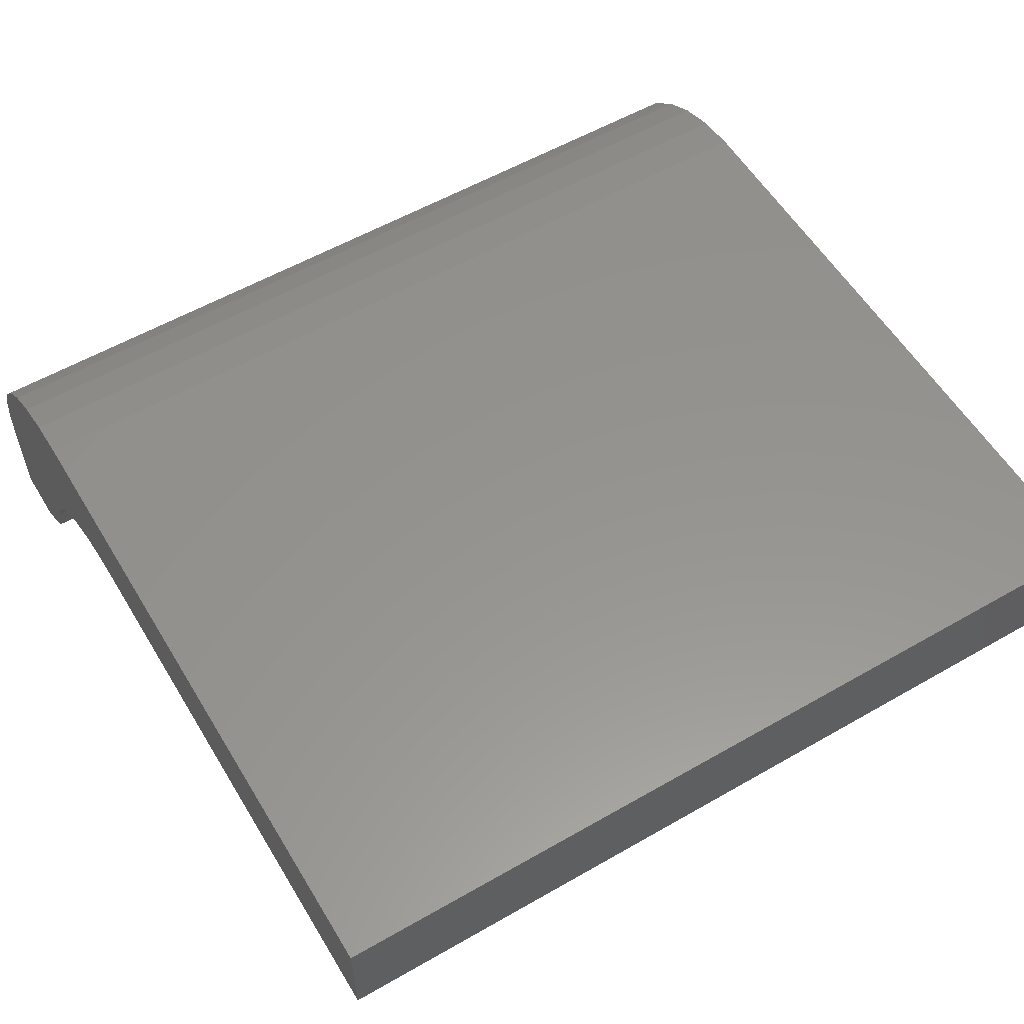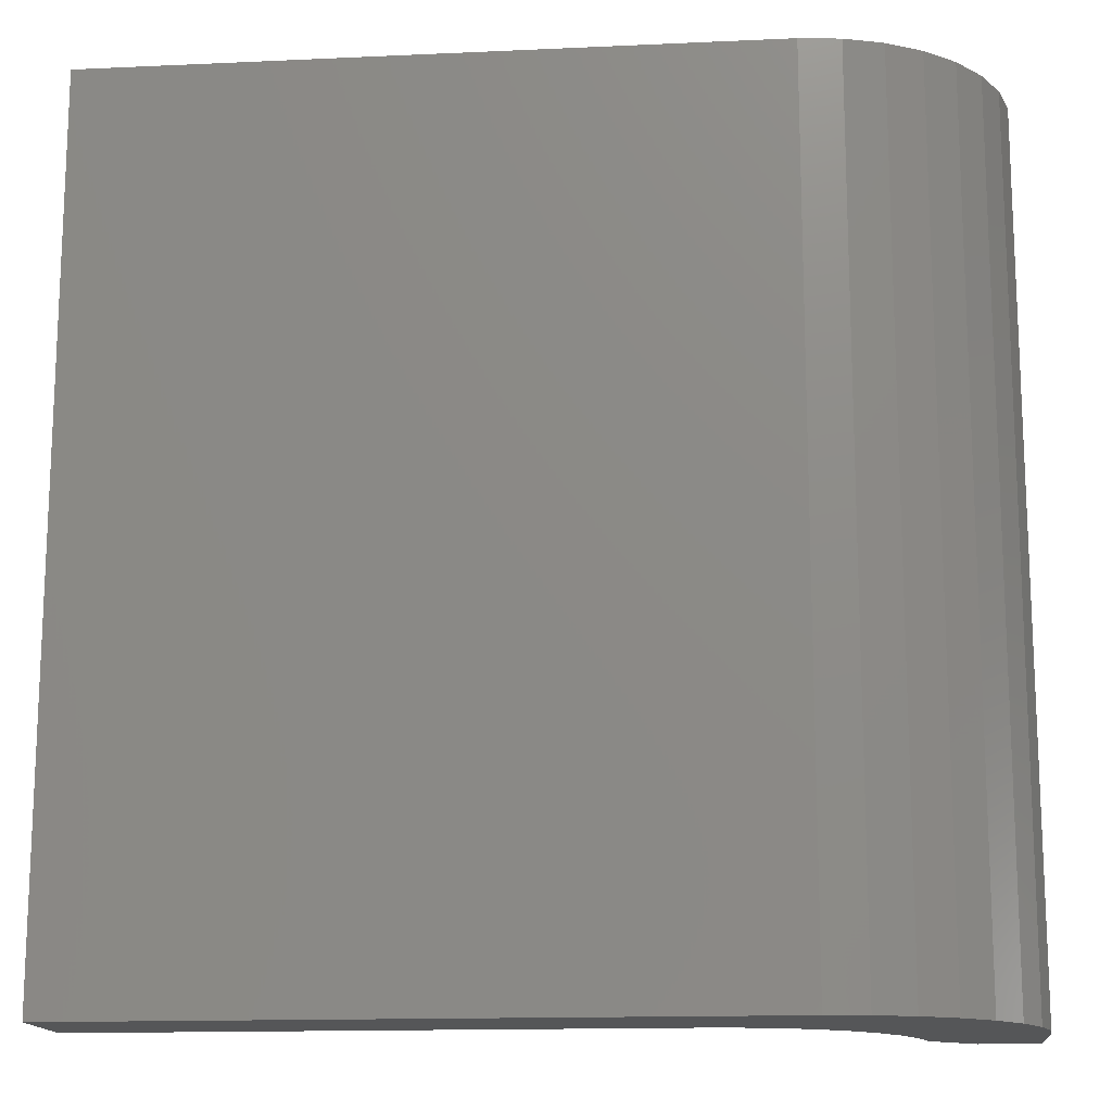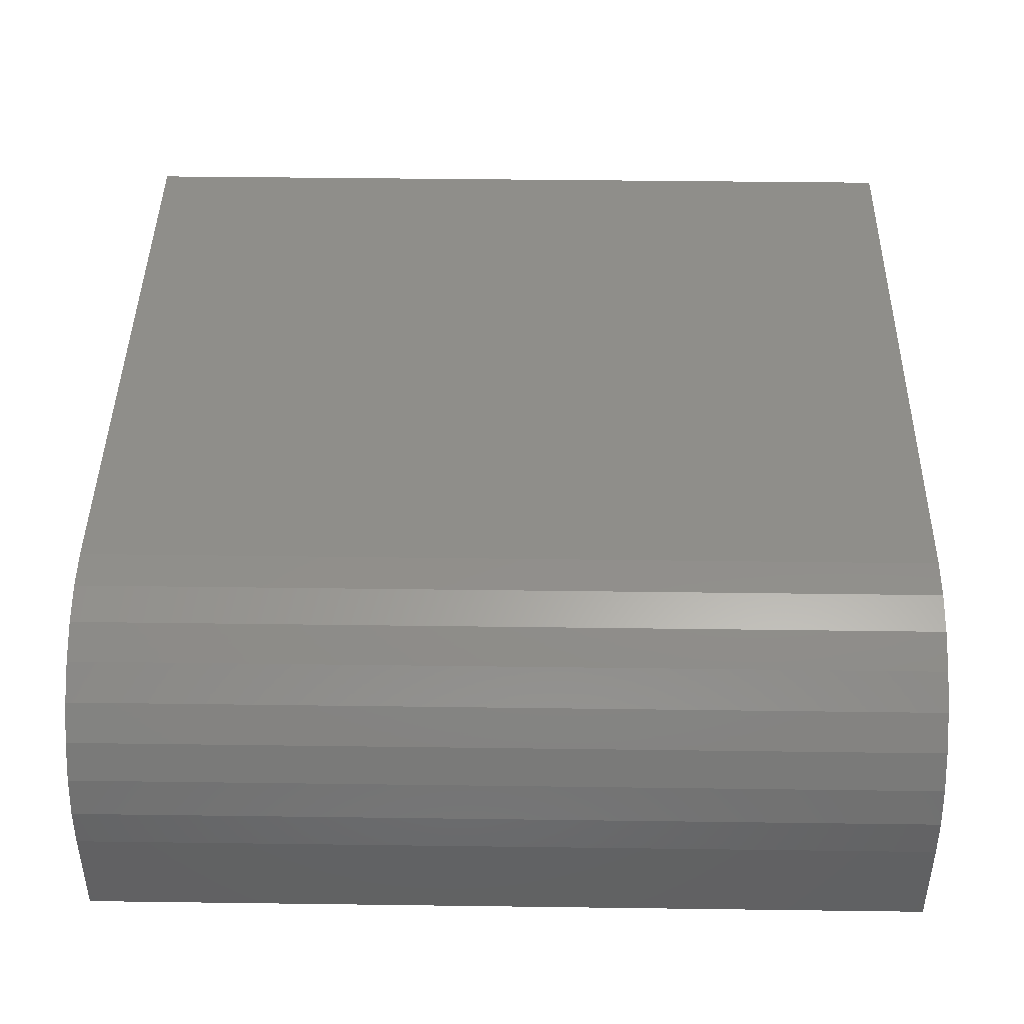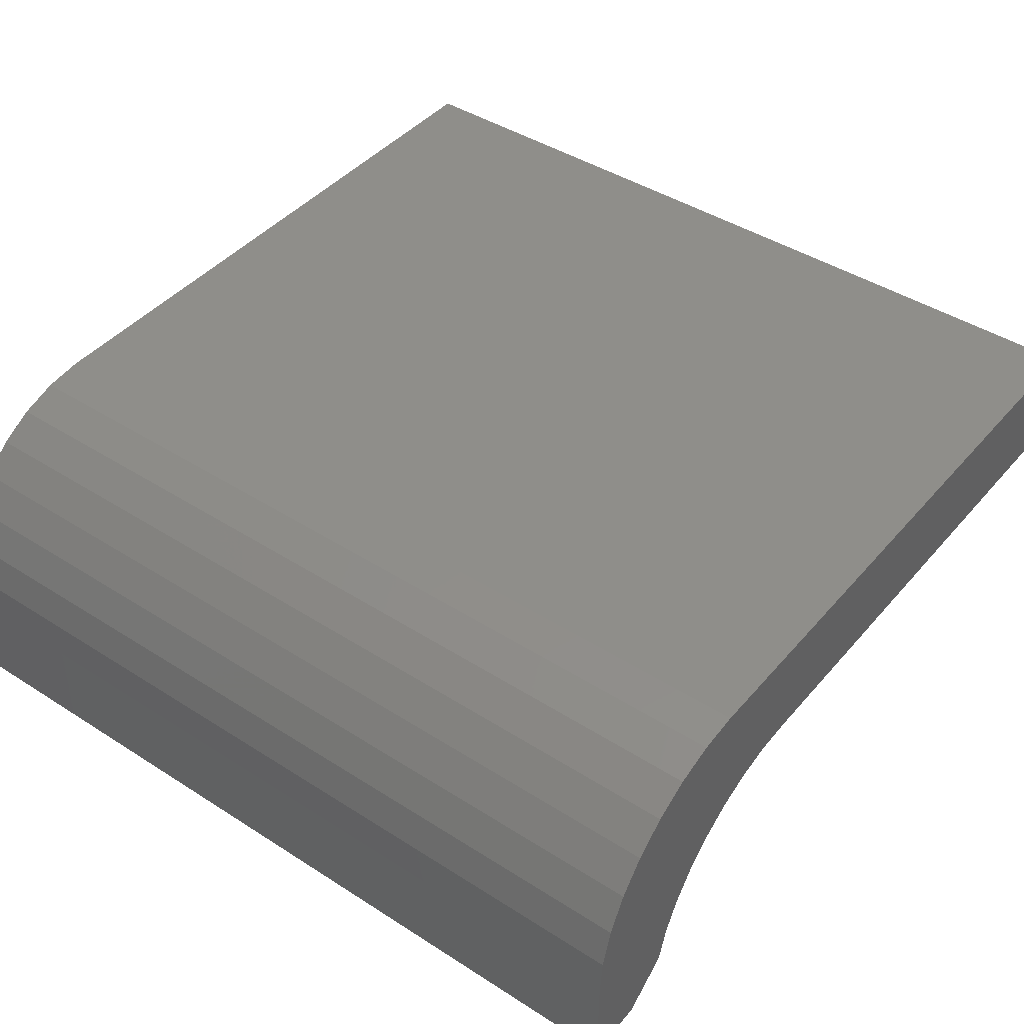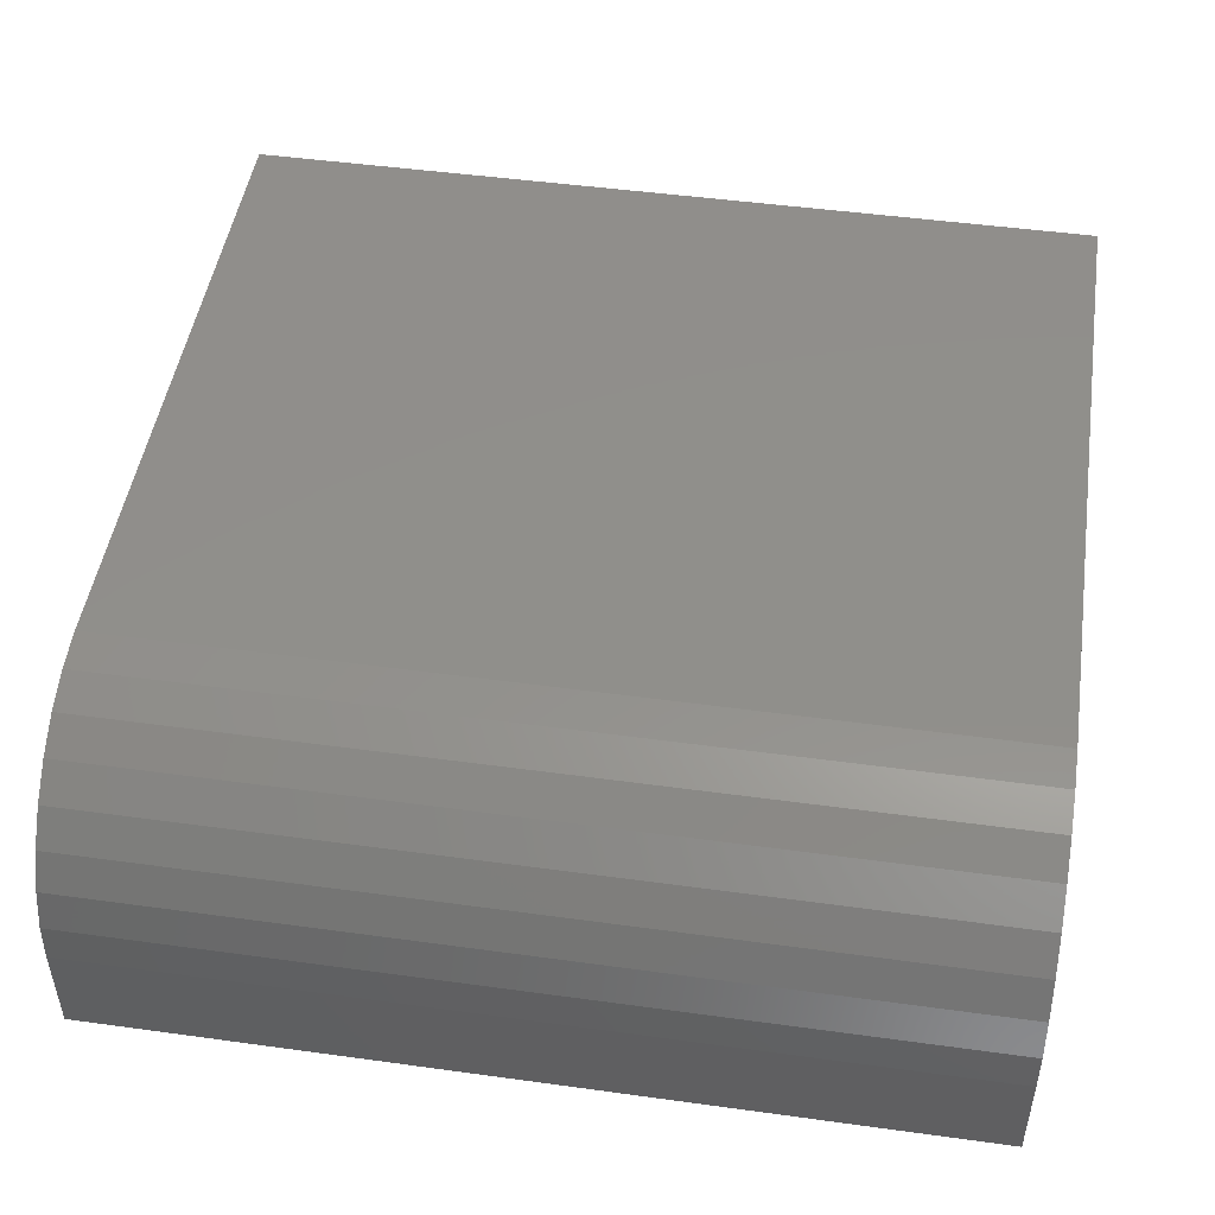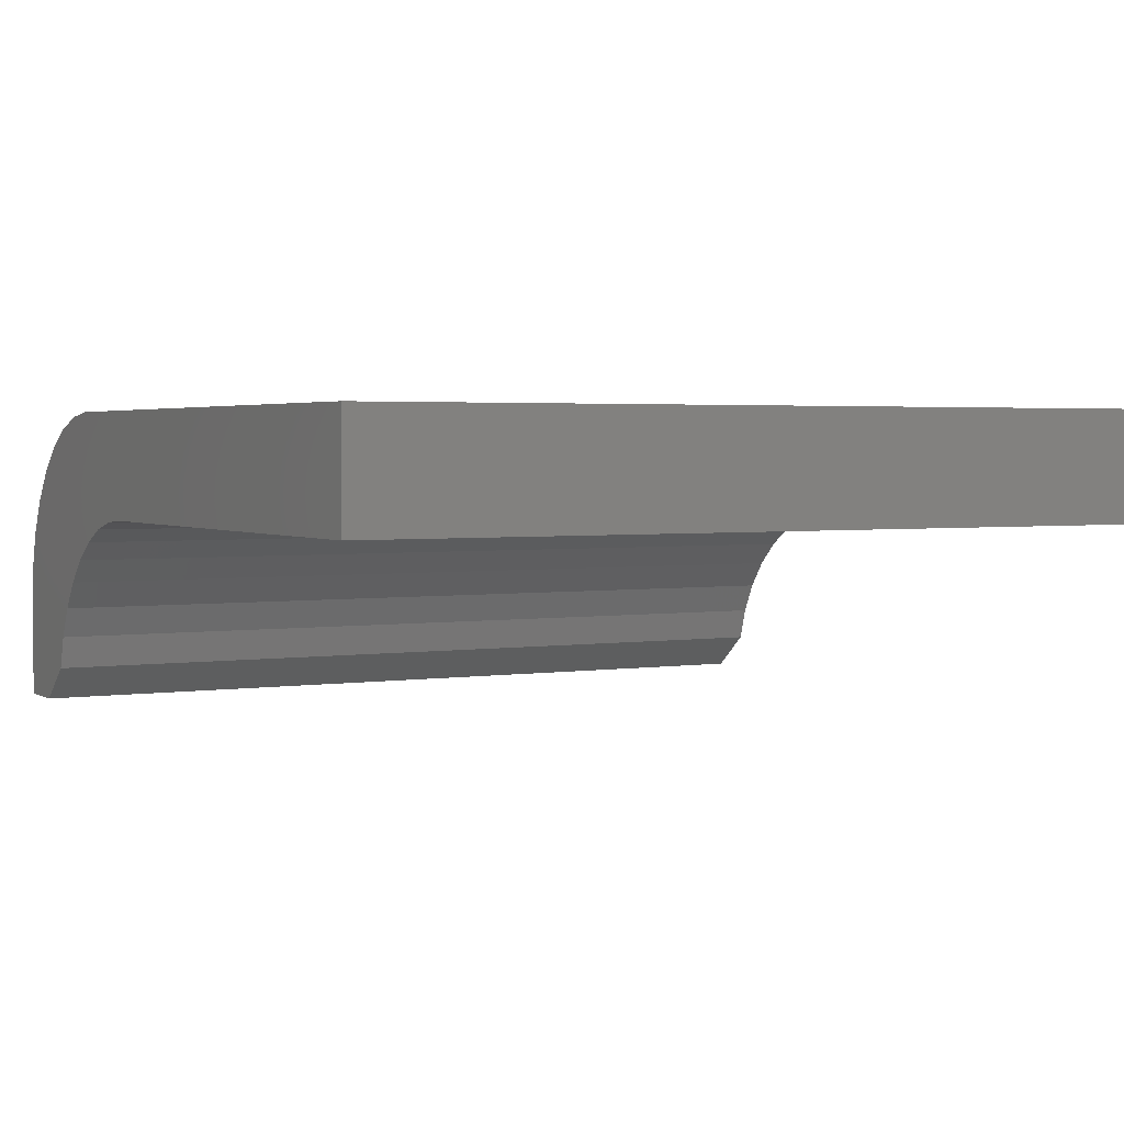
<metadata>
{"format":"stl","ext":"stl","renderer":"f3d","projection":"perspective","resolution":1024,"background":"white","views":[{"elev":56.9,"azim":59.1,"up":"+Y"},{"elev":-14.9,"azim":-174.4,"up":"+Z"},{"elev":43.4,"azim":-89.1,"up":"+Y"},{"elev":43.2,"azim":-52.8,"up":"+Y"},{"elev":48.4,"azim":-81.3,"up":"+Y"},{"elev":2.8,"azim":61.4,"up":"+Y"}]}
</metadata>
<code>
# stl→obj: 44 verts, 84 faces
v -0.3906 0.6442 0.3594
v -0.6668 0.6442 0.3594
v -0.6833 0.6422 0.3594
v -0.6505 0.5944 0.3594
v -0.7442 0.59 0.3594
v -0.664 0.5885 0.3594
v -0.6763 0.5803 0.3594
v -0.7487 0.5739 0.3594
v -0.687 0.5702 0.3594
v -0.6958 0.5583 0.3594
v -0.7067 0.5309 0.3594
v -0.75 0.5156 0.3594
v -0.7254 0.5156 0.3594
v -0.3906 0.5988 0.3594
v -0.6992 0.637 0.3594
v -0.7137 0.6288 0.3594
v -0.7264 0.618 0.3594
v -0.7367 0.6048 0.3594
v -0.6361 0.5979 0.3594
v -0.6214 0.5988 0.3594
v -0.75 0.5572 0.3594
v -0.7024 0.5451 0.3594
v -0.6833 0.6422 0
v -0.6668 0.6442 0
v -0.3906 0.6442 0
v -0.664 0.5885 0
v -0.7442 0.59 0
v -0.6505 0.5944 0
v -0.6763 0.5803 0
v -0.7487 0.5739 0
v -0.687 0.5702 0
v -0.6958 0.5583 0
v -0.7254 0.5156 0
v -0.75 0.5156 0
v -0.7067 0.5309 0
v -0.3906 0.5988 0
v -0.7367 0.6048 0
v -0.7264 0.618 0
v -0.7137 0.6288 0
v -0.6992 0.637 0
v -0.6214 0.5988 0
v -0.6361 0.5979 0
v -0.75 0.5572 0
v -0.7024 0.5451 0
f 1 2 3
f 4 5 6
f 7 6 5
f 5 8 7
f 7 8 9
f 10 9 8
f 11 12 13
f 14 1 3
f 14 3 15
f 14 15 16
f 14 16 17
f 14 17 18
f 18 5 4
f 18 4 19
f 18 19 20
f 18 20 14
f 21 12 11
f 21 11 22
f 21 22 10
f 21 10 8
f 23 24 25
f 26 27 28
f 27 26 29
f 29 30 27
f 31 30 29
f 30 31 32
f 33 34 35
f 36 37 38
f 36 38 39
f 36 39 40
f 36 40 23
f 36 23 25
f 37 36 41
f 37 41 42
f 37 42 28
f 37 28 27
f 43 30 32
f 43 32 44
f 43 44 35
f 43 35 34
f 29 9 31
f 31 9 10
f 31 10 32
f 32 10 22
f 32 22 44
f 44 22 11
f 44 11 35
f 9 29 7
f 7 29 26
f 7 26 6
f 6 26 28
f 6 28 4
f 4 28 42
f 4 42 19
f 19 42 41
f 19 41 20
f 34 33 12
f 12 33 13
f 33 35 13
f 13 35 11
f 43 34 21
f 21 34 12
f 43 21 30
f 30 21 8
f 30 8 27
f 27 8 5
f 27 5 37
f 37 5 18
f 37 18 38
f 38 18 17
f 38 17 39
f 39 17 16
f 39 16 40
f 40 16 15
f 40 15 23
f 23 15 3
f 23 3 24
f 24 3 2
f 25 24 1
f 1 24 2
f 36 25 14
f 14 25 1
f 41 36 20
f 20 36 14

</code>
